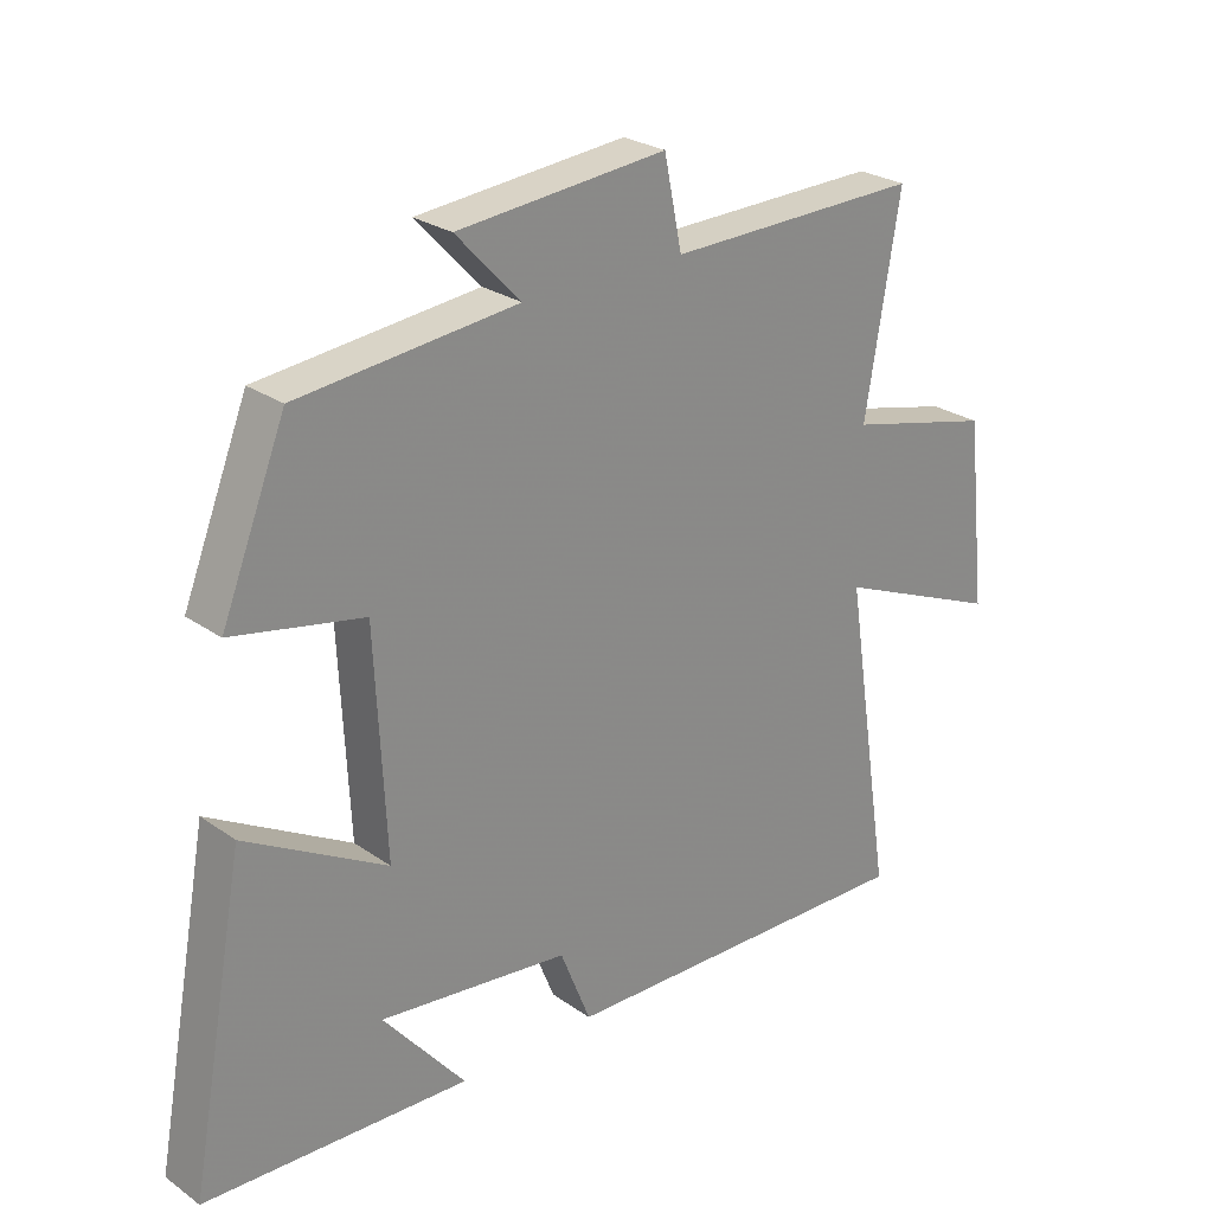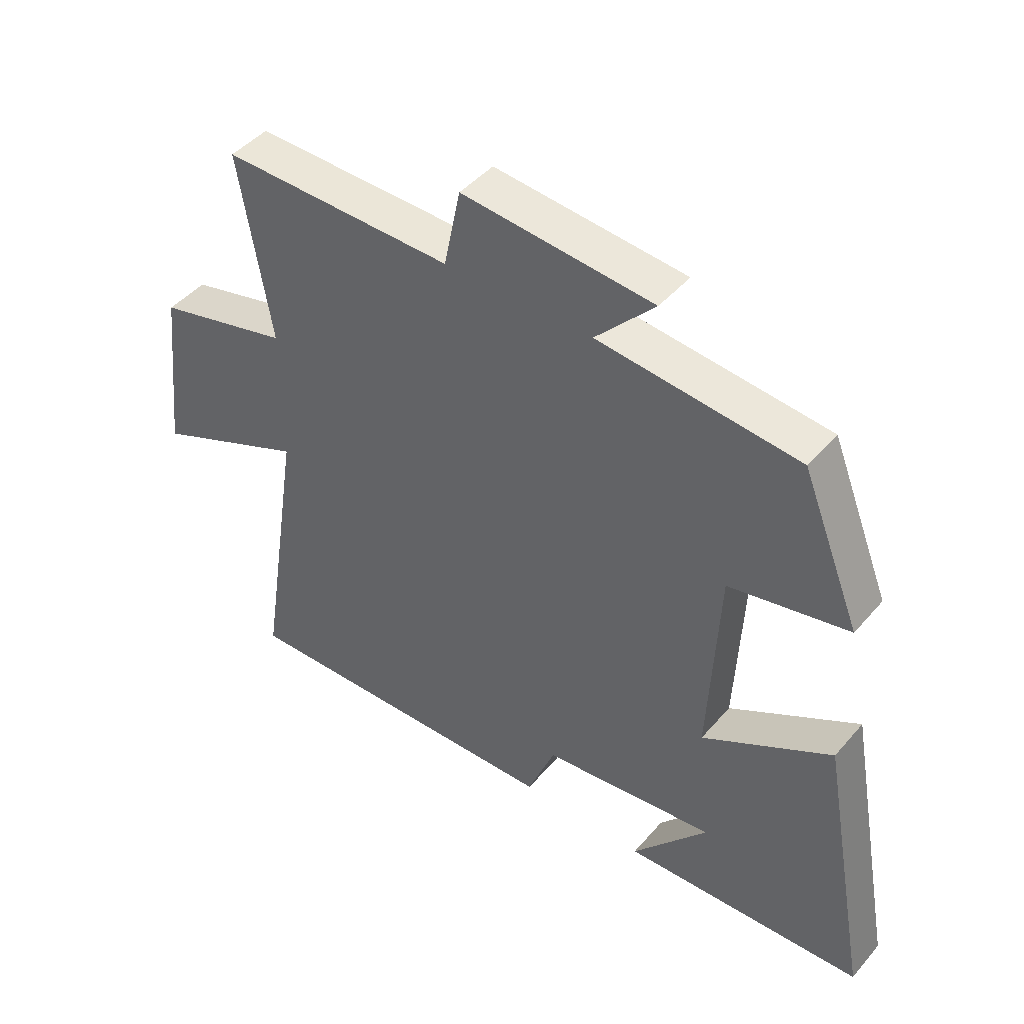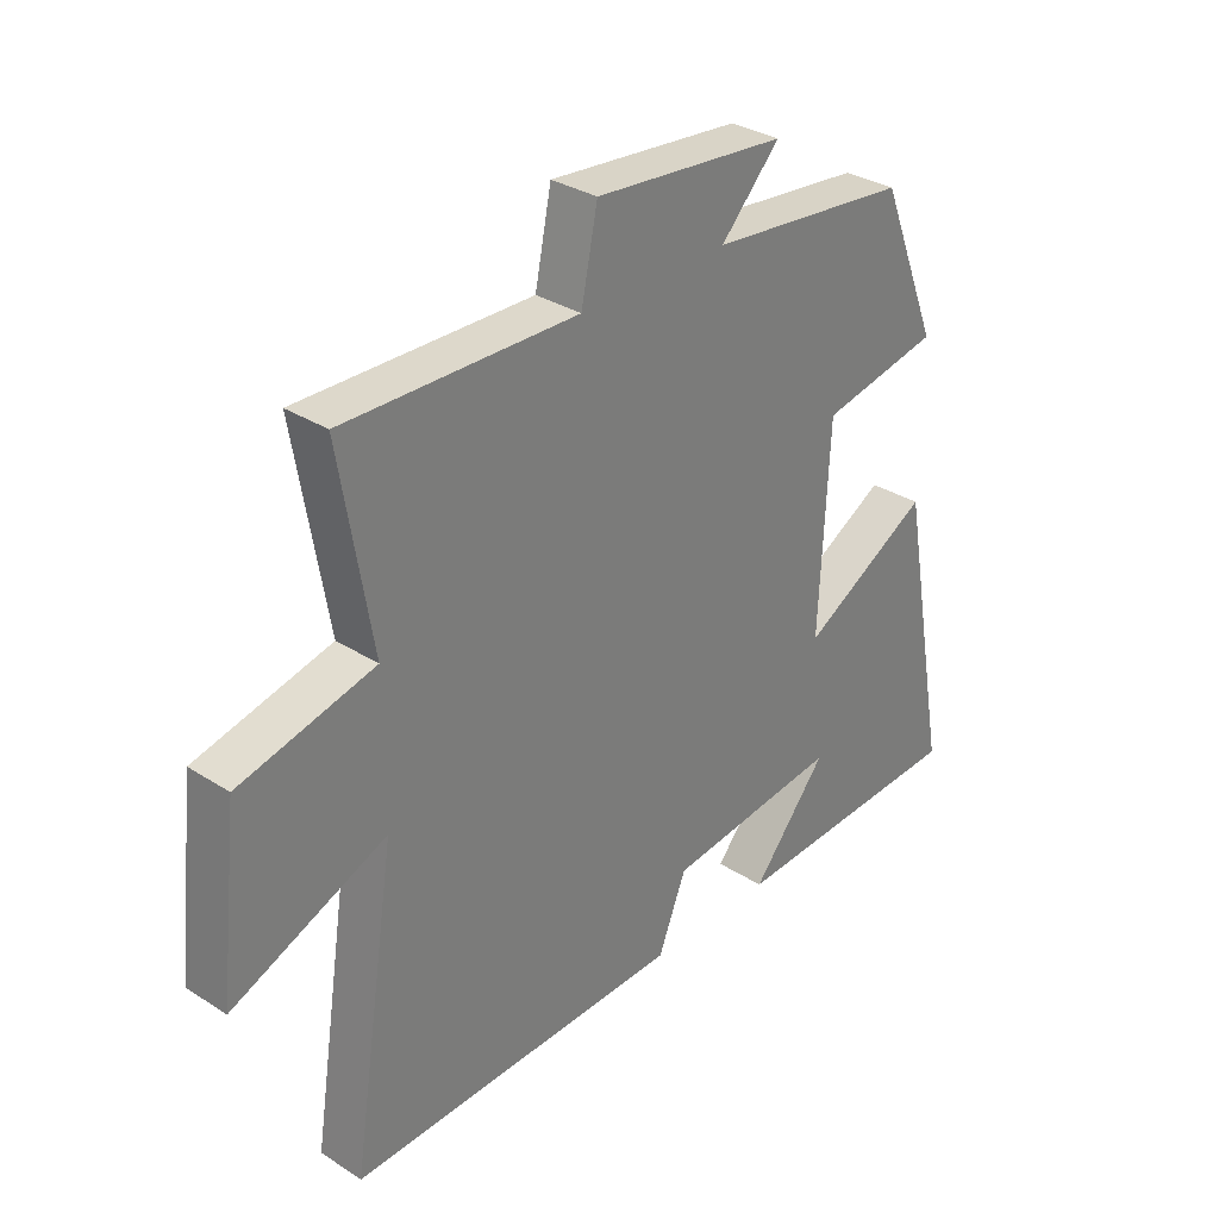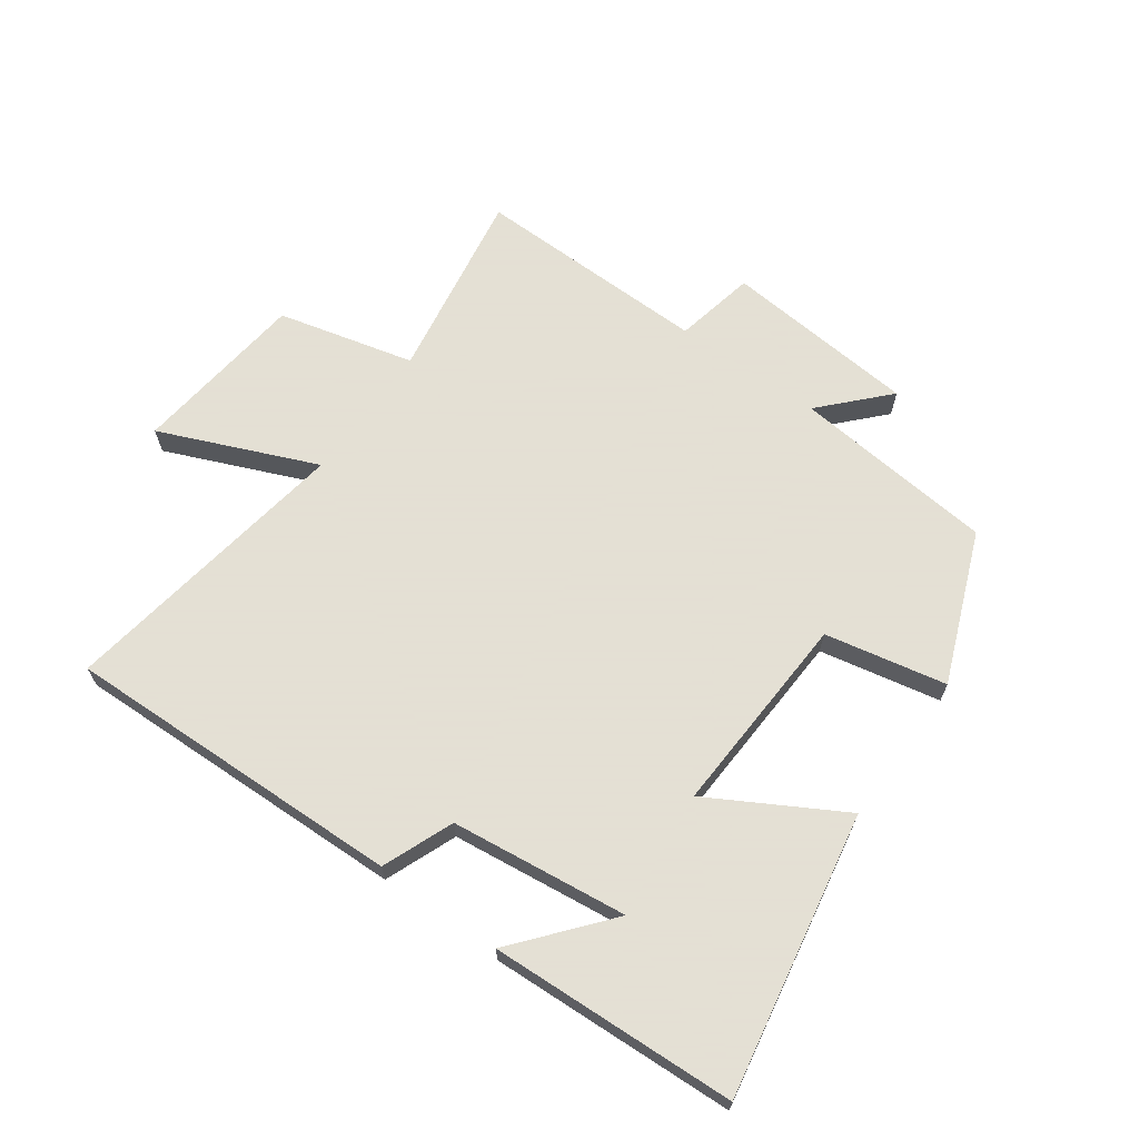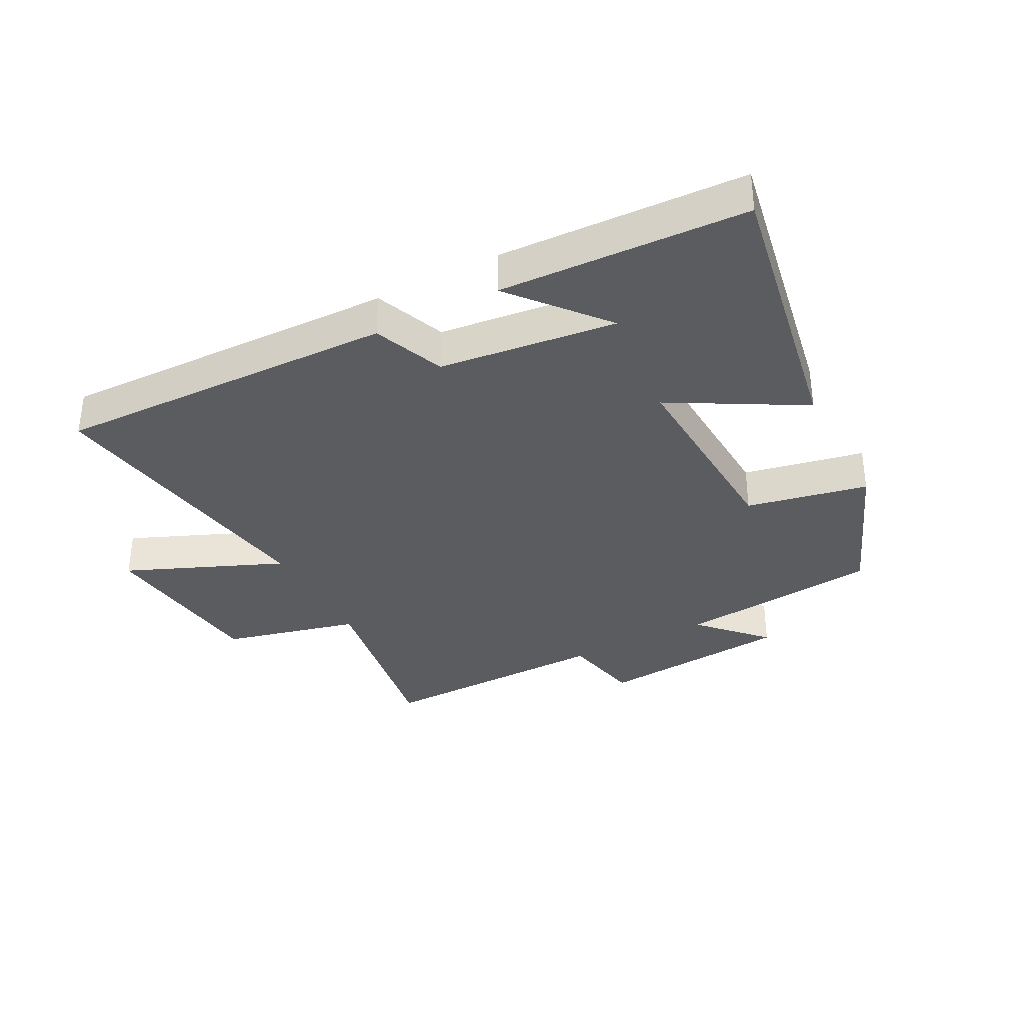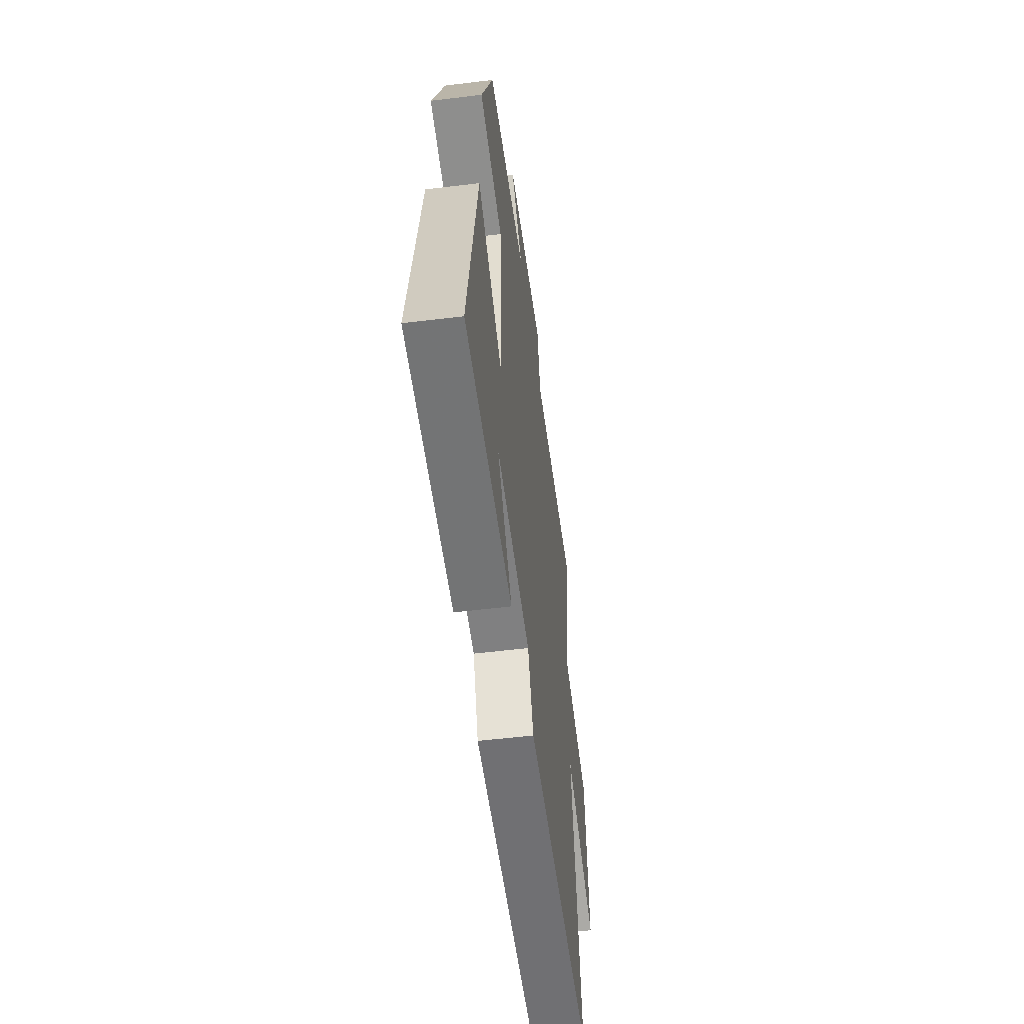
<metadata>
{"format":"obj","ext":"obj","renderer":"f3d","projection":"perspective","resolution":1024,"background":"white","views":[{"elev":26.0,"azim":-42.2,"up":"+Z"},{"elev":45.1,"azim":-142.2,"up":"+Z"},{"elev":31.9,"azim":132.0,"up":"+Z"},{"elev":66.2,"azim":-144.3,"up":"+Y"},{"elev":-34.9,"azim":-152.2,"up":"+Y"},{"elev":-53.5,"azim":-82.5,"up":"+Z"}]}
</metadata>
<code>
v 0.574 0.07 -0.515
v 0.022 0.07 -0.5
v -0.024 0.07 -0.385
v -0.31 0.07 -0.351
v -0.186 0.07 -0.5
v -0.584 0.07 -0.482
v -0.5 0.07 -0.025
v -0.288 0.07 -0.145
v -0.304 0.07 0.185
v -0.5 0.07 0.225
v -0.403 0.07 0.467
v -0.074 0.07 0.5
v -0.171 0.07 0.603
v 0.143 0.07 0.631
v 0.17 0.07 0.5
v 0.552 0.07 0.506
v 0.5 0.07 0.195
v 0.721 0.07 0.14
v 0.753 0.07 -0.144
v 0.5 0.07 -0.037
v 0.574 0 -0.515
v 0.022 0 -0.5
v -0.024 0 -0.385
v -0.31 0 -0.351
v -0.186 0 -0.5
v -0.584 0 -0.482
v -0.5 0 -0.025
v -0.288 0 -0.145
v -0.304 0 0.185
v -0.5 0 0.225
v -0.403 0 0.467
v -0.074 0 0.5
v -0.171 0 0.603
v 0.143 0 0.631
v 0.17 0 0.5
v 0.552 0 0.506
v 0.5 0 0.195
v 0.721 0 0.14
v 0.753 0 -0.144
v 0.5 0 -0.037
f 17 18 19 20
f 15 16 17
f 15 17 20
f 12 13 14 15
f 9 10 11 12
f 8 9 12 15
f 6 7 8
f 4 5 6
f 4 6 8
f 3 4 8 15
f 3 15 20
f 1 2 3 20
f 40 39 38 37
f 37 36 35
f 40 37 35
f 35 34 33 32
f 32 31 30 29
f 35 32 29 28
f 28 27 26
f 26 25 24
f 28 26 24
f 35 28 24 23
f 40 35 23
f 40 23 22 21
f 1 21 22 2
f 2 22 23 3
f 3 23 24 4
f 4 24 25 5
f 5 25 26 6
f 6 26 27 7
f 7 27 28 8
f 8 28 29 9
f 9 29 30 10
f 10 30 31 11
f 11 31 32 12
f 12 32 33 13
f 13 33 34 14
f 14 34 35 15
f 15 35 36 16
f 16 36 37 17
f 17 37 38 18
f 18 38 39 19
f 19 39 40 20
f 20 40 21 1

</code>
